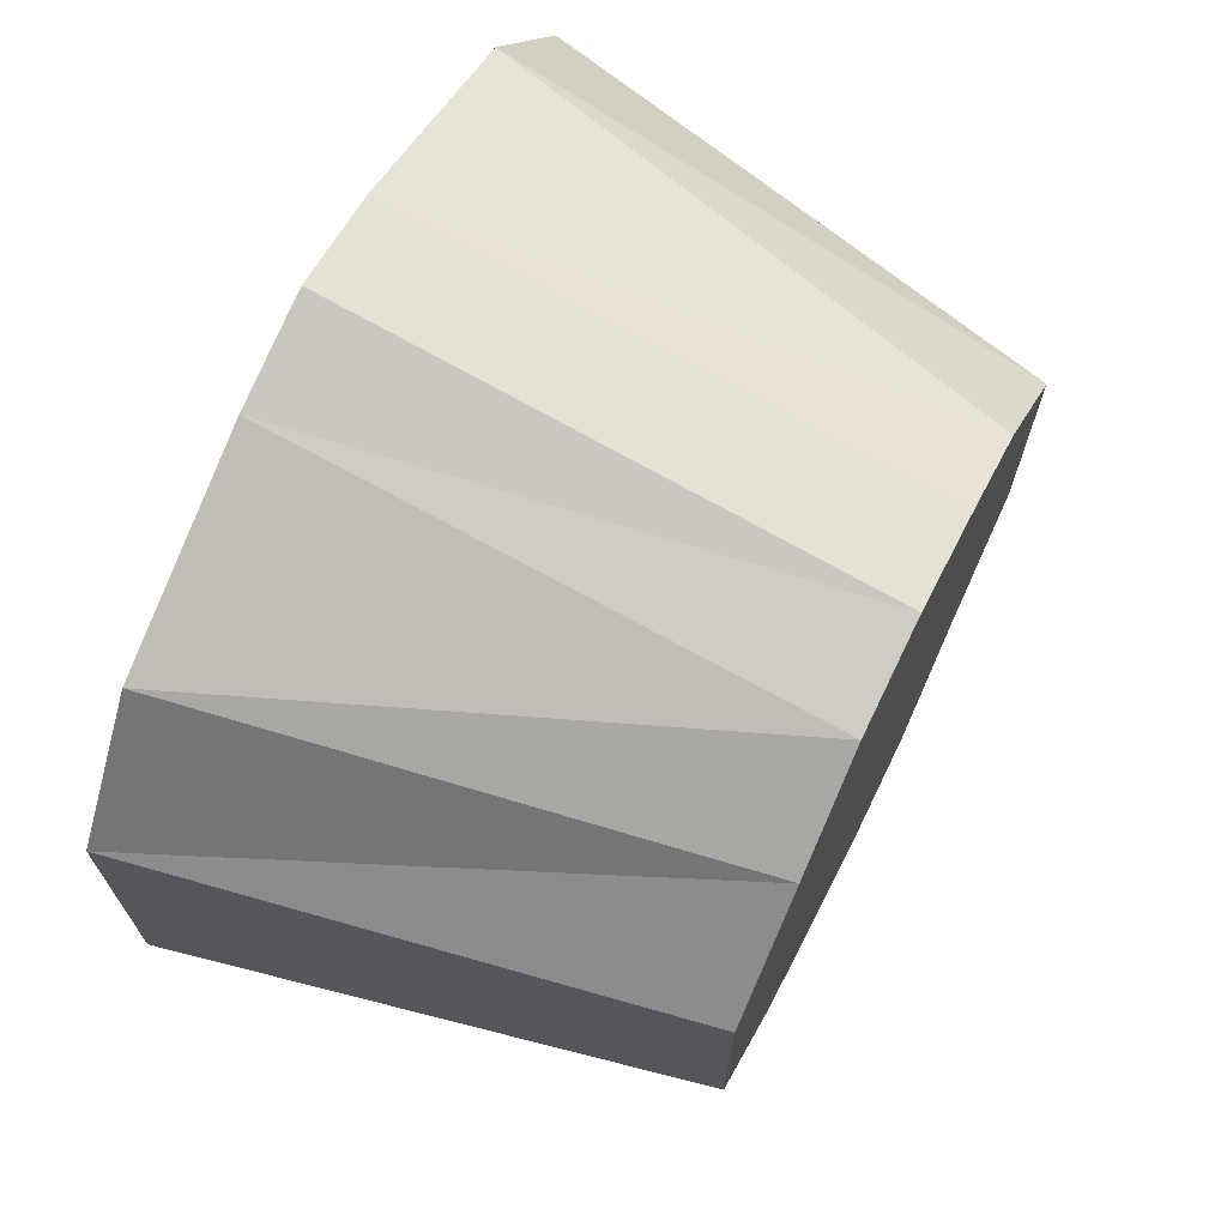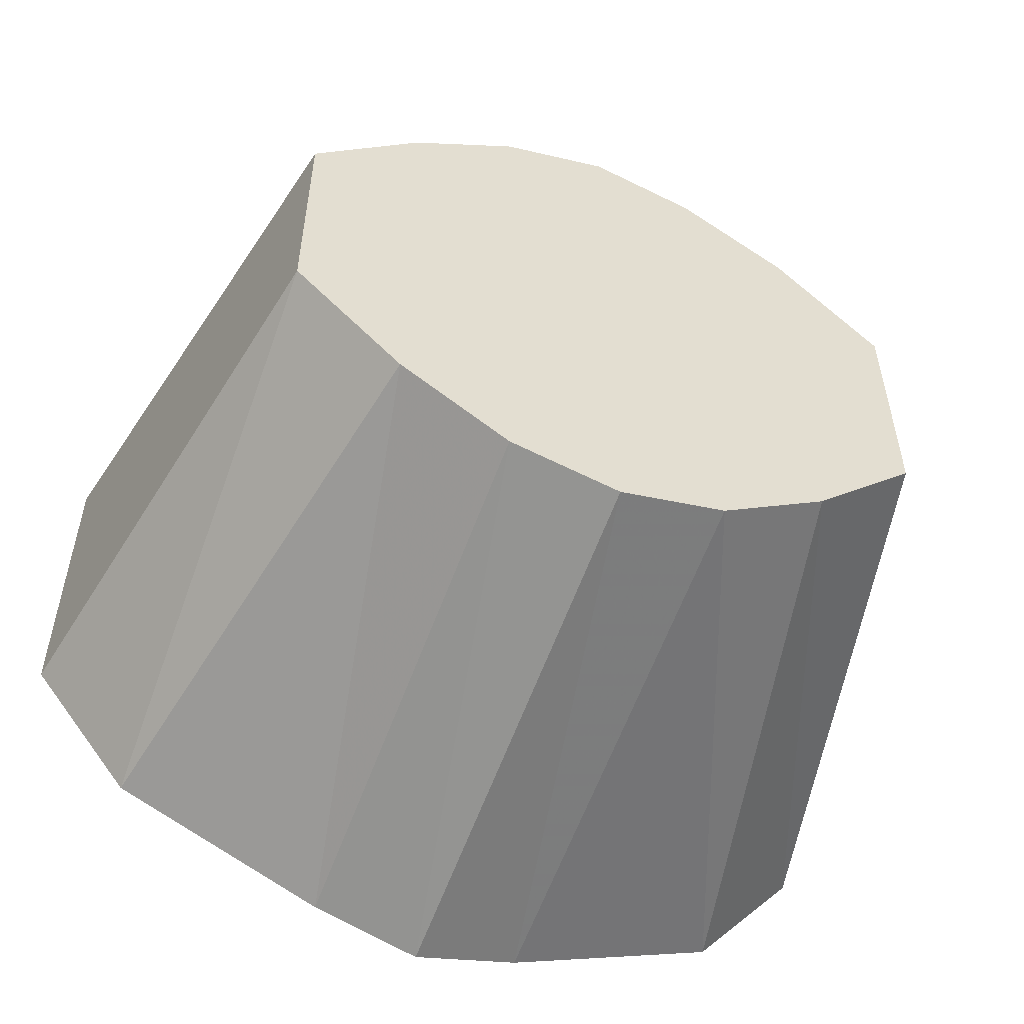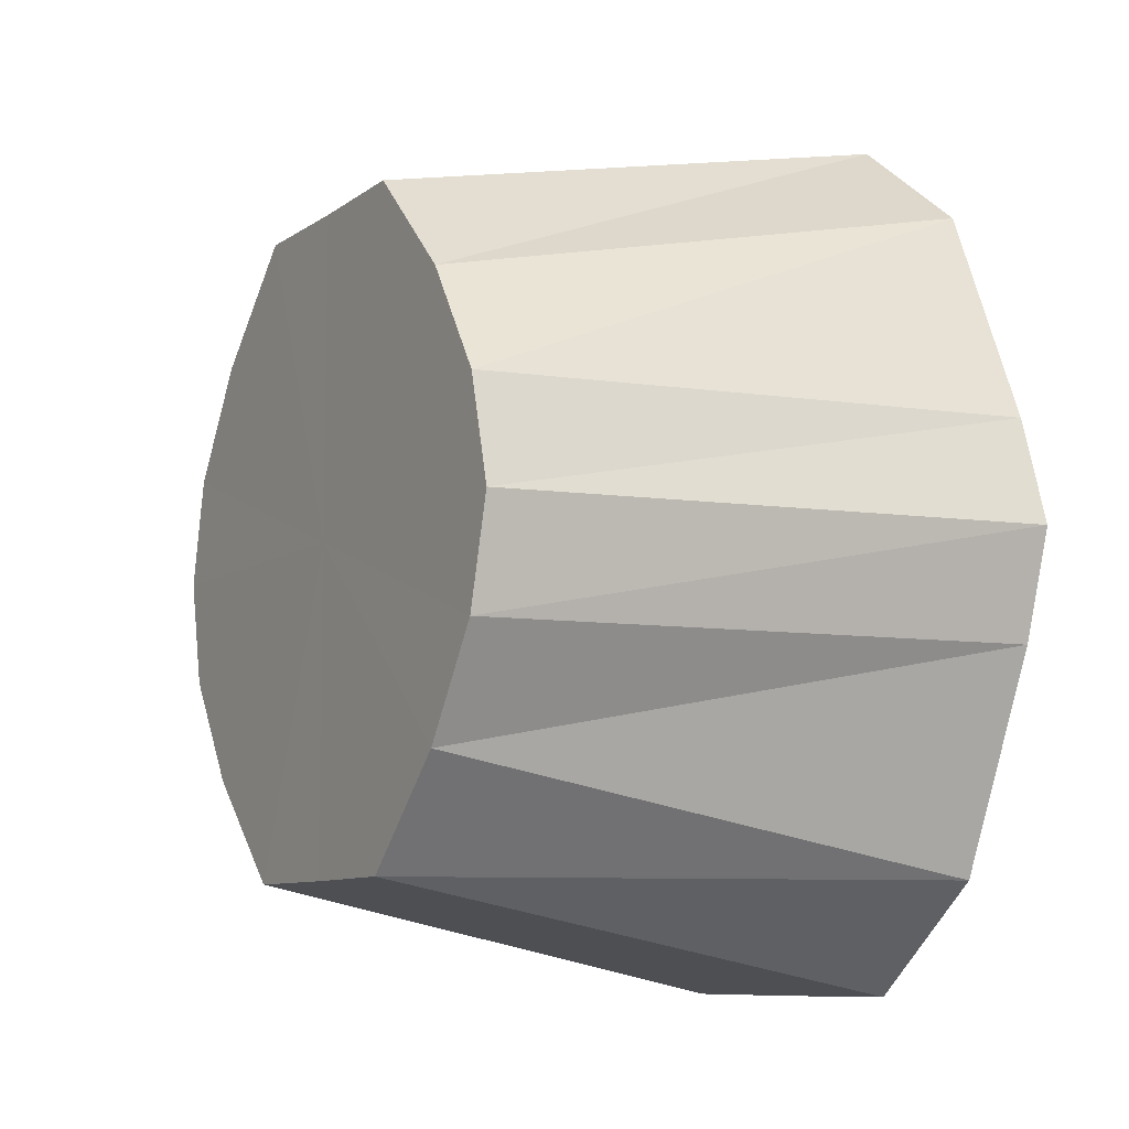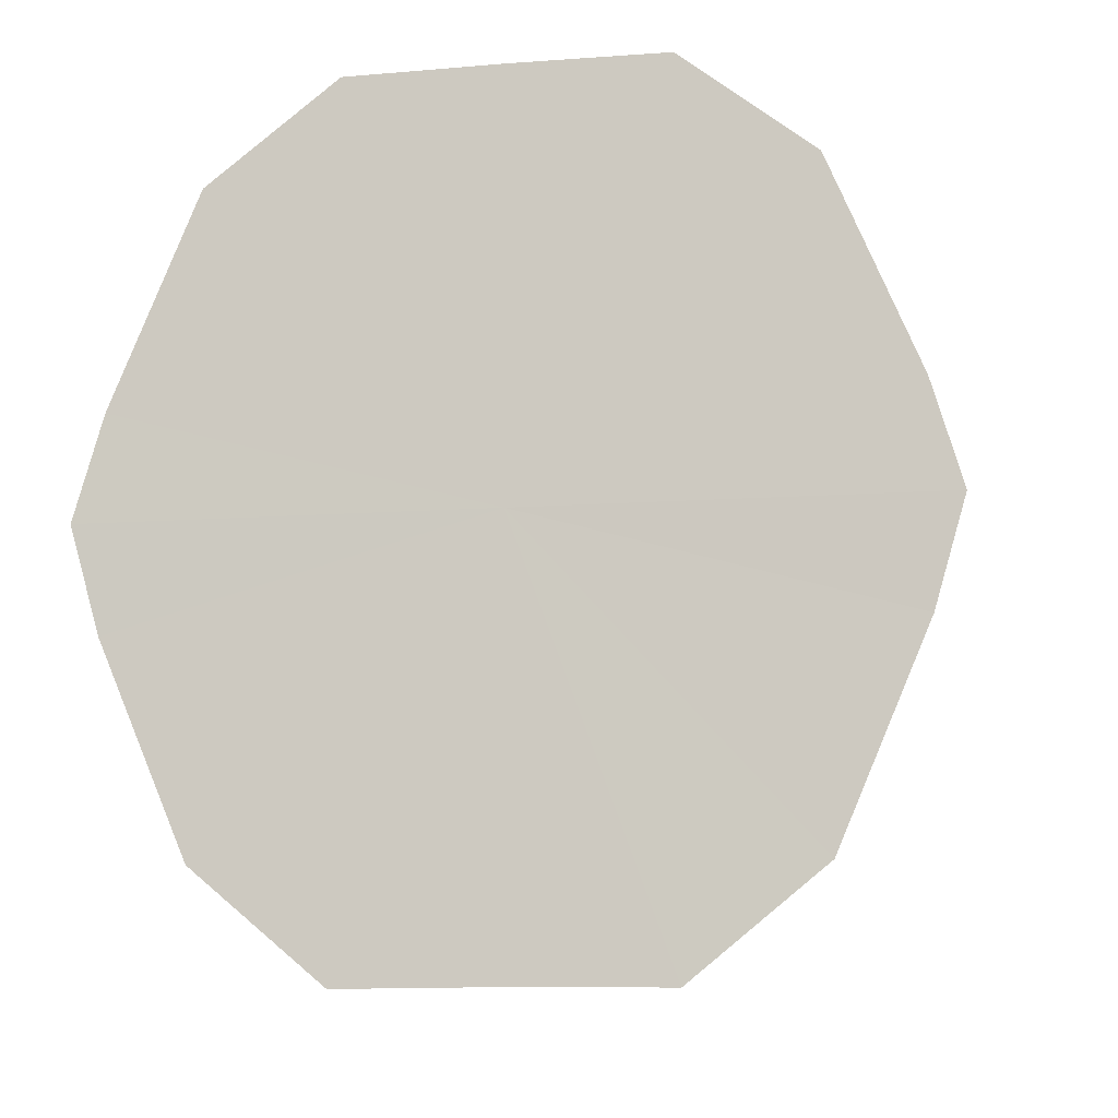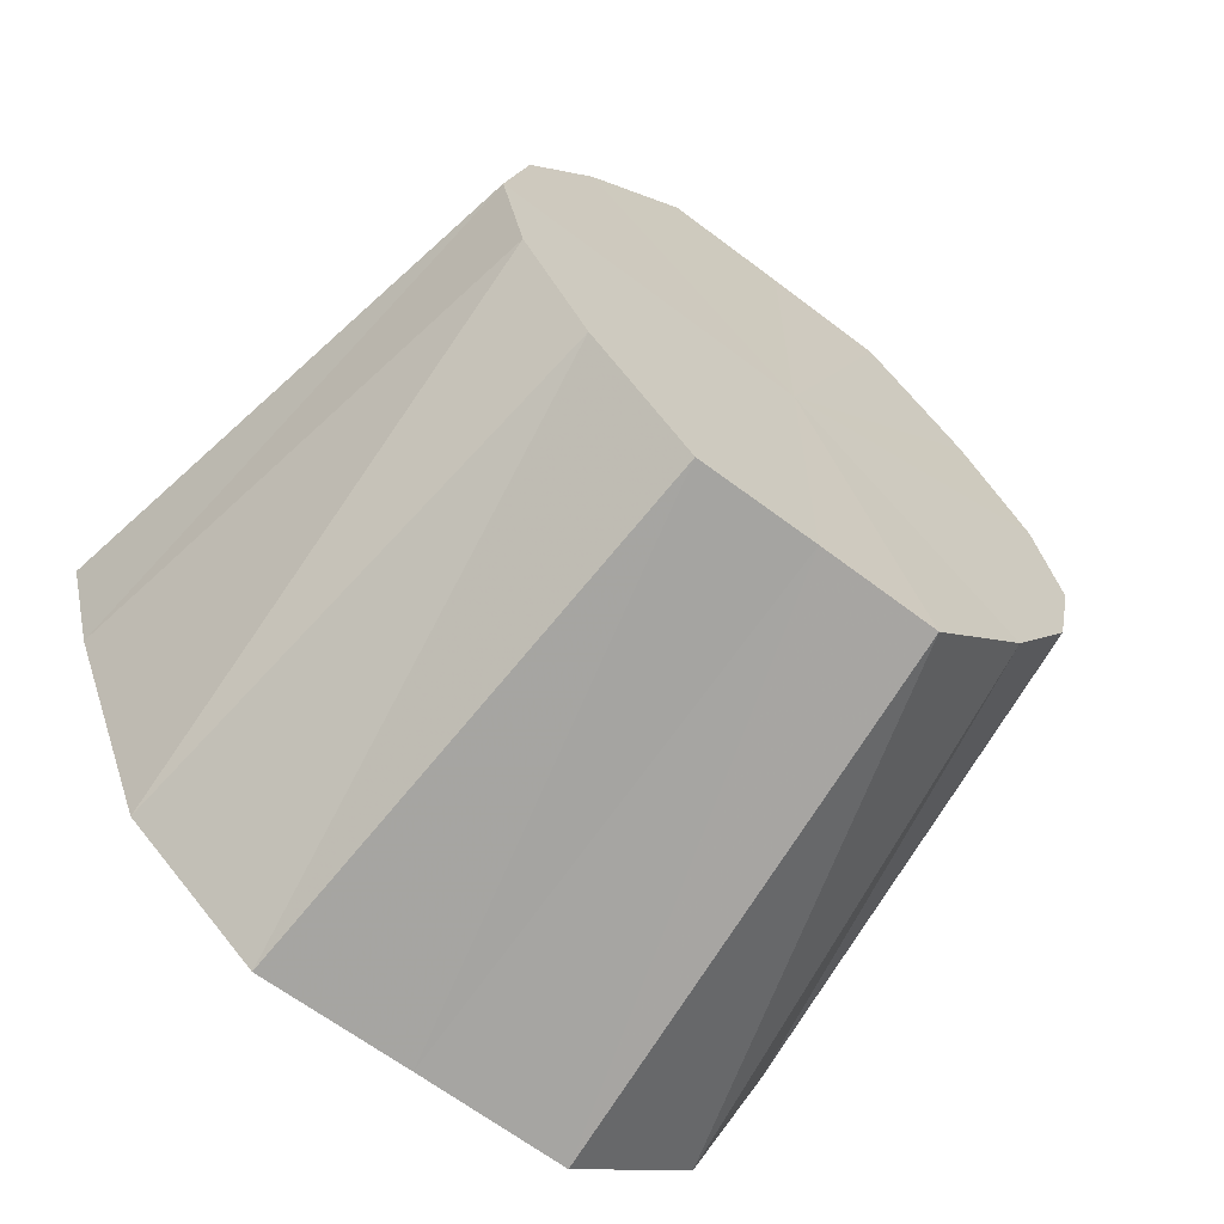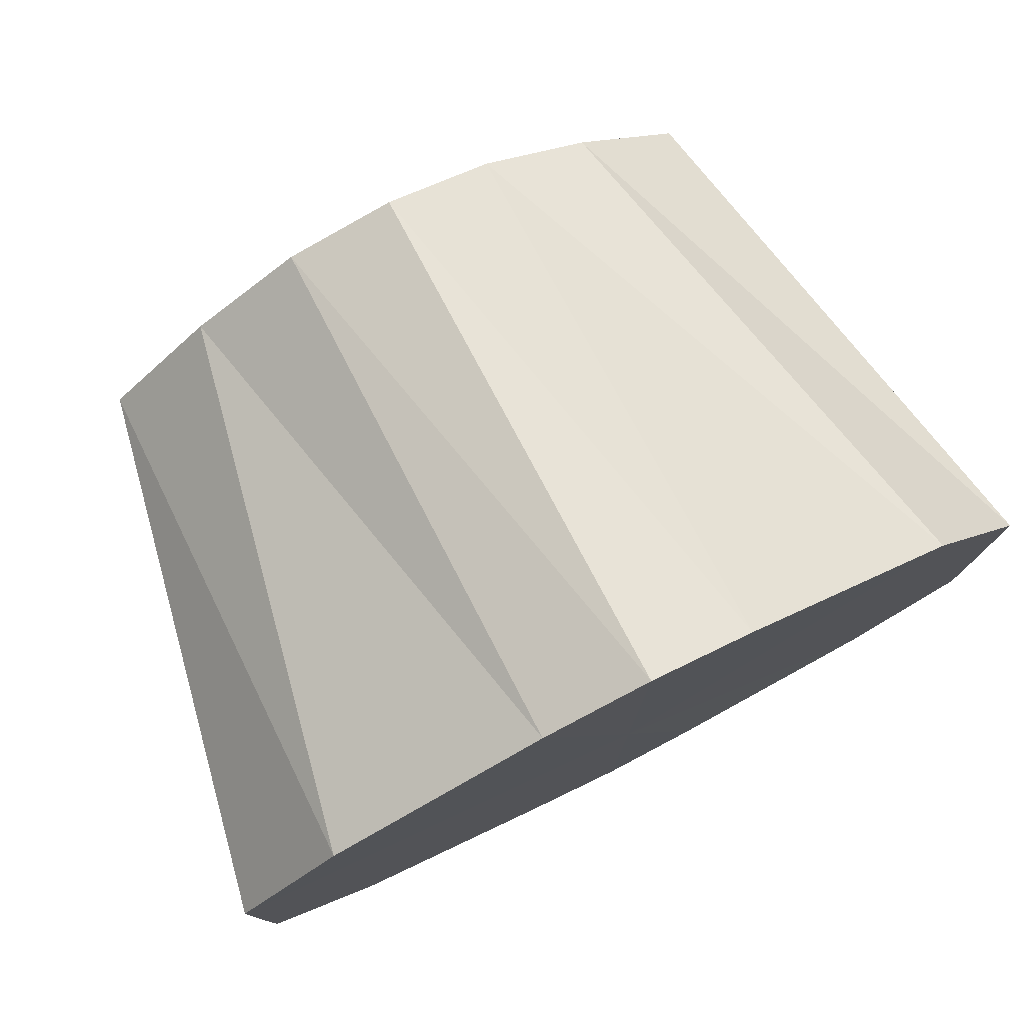
<metadata>
{"format":"obj","ext":"obj","renderer":"f3d","projection":"perspective","resolution":1024,"background":"white","views":[{"elev":69.7,"azim":-153.8,"up":"+Z"},{"elev":-54.8,"azim":-111.2,"up":"+Z"},{"elev":-9.0,"azim":-30.4,"up":"+Y"},{"elev":-10.0,"azim":100.9,"up":"+Y"},{"elev":-64.3,"azim":-127.5,"up":"+Y"},{"elev":78.2,"azim":63.1,"up":"+Z"}]}
</metadata>
<code>
o 5777
v 2217 1876 14.67
v 2217 1876 14.67
v 2217 1876 14.66
v 2217 1876 14.67
v 2217 1876 14.66
v 2217 1876 14.66
v 2217 1876 14.66
v 2217 1876 14.66
v 2217 1876 14.65
v 2217 1876 14.65
v 2217 1876 14.65
v 2217 1876 14.66
v 2217 1876 14.63
v 2217 1876 14.66
v 2217 1876 14.64
v 2217 1876 14.65
v 2217 1876 14.65
v 2217 1876 14.64
v 2217 1876 14.63
v 2217 1876 14.65
v 2217 1876 14.63
v 2217 1876 14.63
v 2217 1876 14.62
v 2217 1876 14.63
v 2217 1876 14.63
v 2217 1876 14.63
v 2217 1876 14.62
v 2217 1876 14.62
v 2217 1876 14.62
v 2217 1876 14.62
v 2217 1876 14.6
v 2217 1876 14.59
v 2217 1876 14.61
v 2217 1876 14.6
v 2217 1876 14.59
v 2217 1876 14.6
v 2217 1876 14.59
v 2217 1876 14.6
v 2217 1876 14.6
v 2217 1876 14.6
v 2217 1876 14.61
v 2217 1876 14.6
v 2217 1876 14.62
v 2217 1876 14.66
v 2217 1876 14.66
v 2217 1876 14.66
v 2217 1876 14.65
v 2217 1876 14.6
v 2217 1876 14.6
v 2217 1876 14.6
v 2217 1876 14.61
v 2217 1876 14.67
v 2217 1876 14.66
v 2217 1876 14.66
v 2217 1876 14.67
v 2217 1876 14.66
v 2217 1876 14.67
v 2217 1876 14.65
v 2217 1876 14.59
v 2217 1876 14.6
v 2217 1876 14.61
v 2217 1876 14.59
v 2217 1876 14.6
v 2217 1876 14.59
v 2217 1876 14.6
v 2217 1876 14.67
v 2217 1876 14.63
v 2217 1876 14.67
v 2217 1876 14.66
v 2217 1876 14.67
v 2217 1876 14.65
v 2217 1876 14.66
v 2217 1876 14.63
v 2217 1876 14.65
v 2217 1876 14.62
v 2217 1876 14.63
v 2217 1876 14.6
v 2217 1876 14.62
v 2217 1876 14.59
v 2217 1876 14.6
v 2217 1876 14.59
v 2217 1876 14.59
f 1 2 3
f 4 1 5
f 2 6 7
f 8 4 9
f 6 10 11
f 12 11 7
f 7 11 13
f 14 9 15
f 15 9 13
f 16 8 15
f 17 18 11
f 11 18 13
f 10 19 18
f 20 15 21
f 21 15 13
f 22 16 21
f 19 23 24
f 25 24 18
f 18 24 13
f 26 21 27
f 27 21 13
f 28 22 27
f 29 30 24
f 24 30 13
f 23 31 30
f 31 32 33
f 34 33 30
f 30 33 13
f 32 35 36
f 35 37 38
f 37 39 40
f 39 28 41
f 42 41 40
f 40 41 13
f 43 27 41
f 41 27 13
f 44 45 13
f 46 44 13
f 47 46 13
f 48 49 13
f 50 48 13
f 51 50 13
f 52 53 54
f 55 54 56
f 57 56 58
f 59 60 61
f 62 63 60
f 64 65 63
f 66 67 68
f 68 67 69
f 70 67 66
f 69 67 71
f 72 67 70
f 71 67 73
f 74 67 72
f 73 67 75
f 76 67 74
f 75 67 77
f 78 67 76
f 77 67 79
f 80 67 78
f 79 67 81
f 82 67 80
f 81 67 82

</code>
